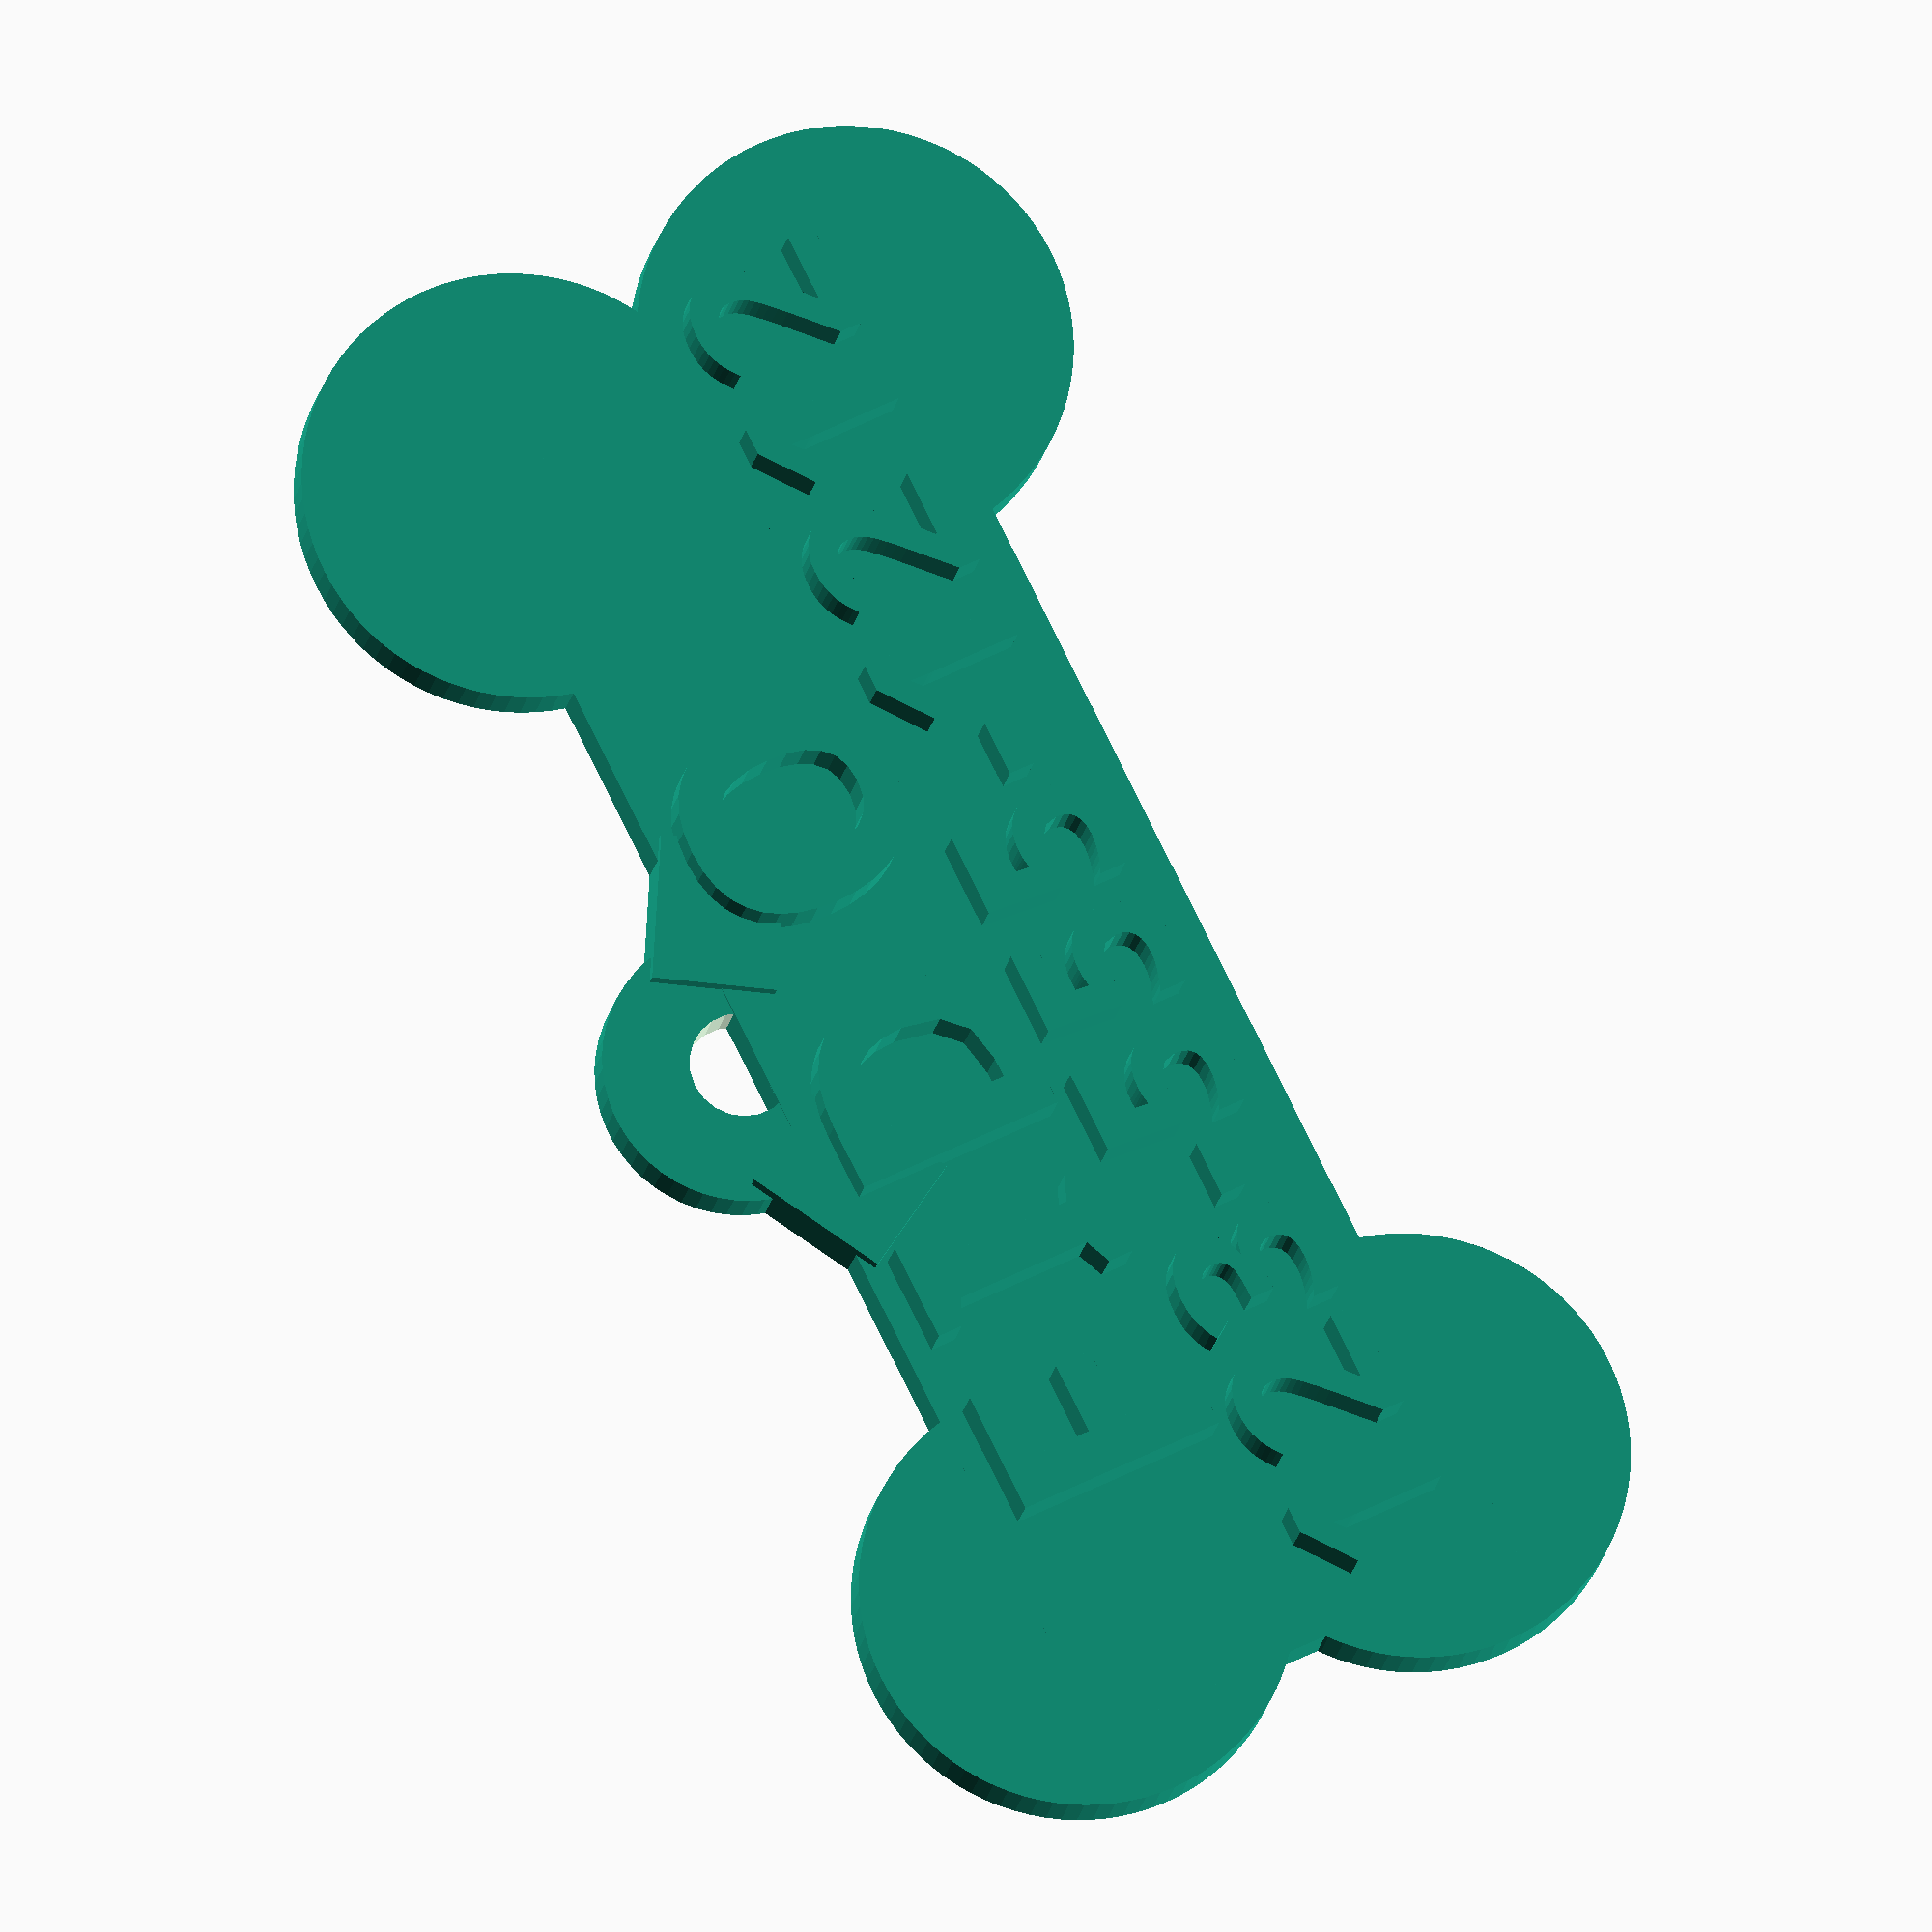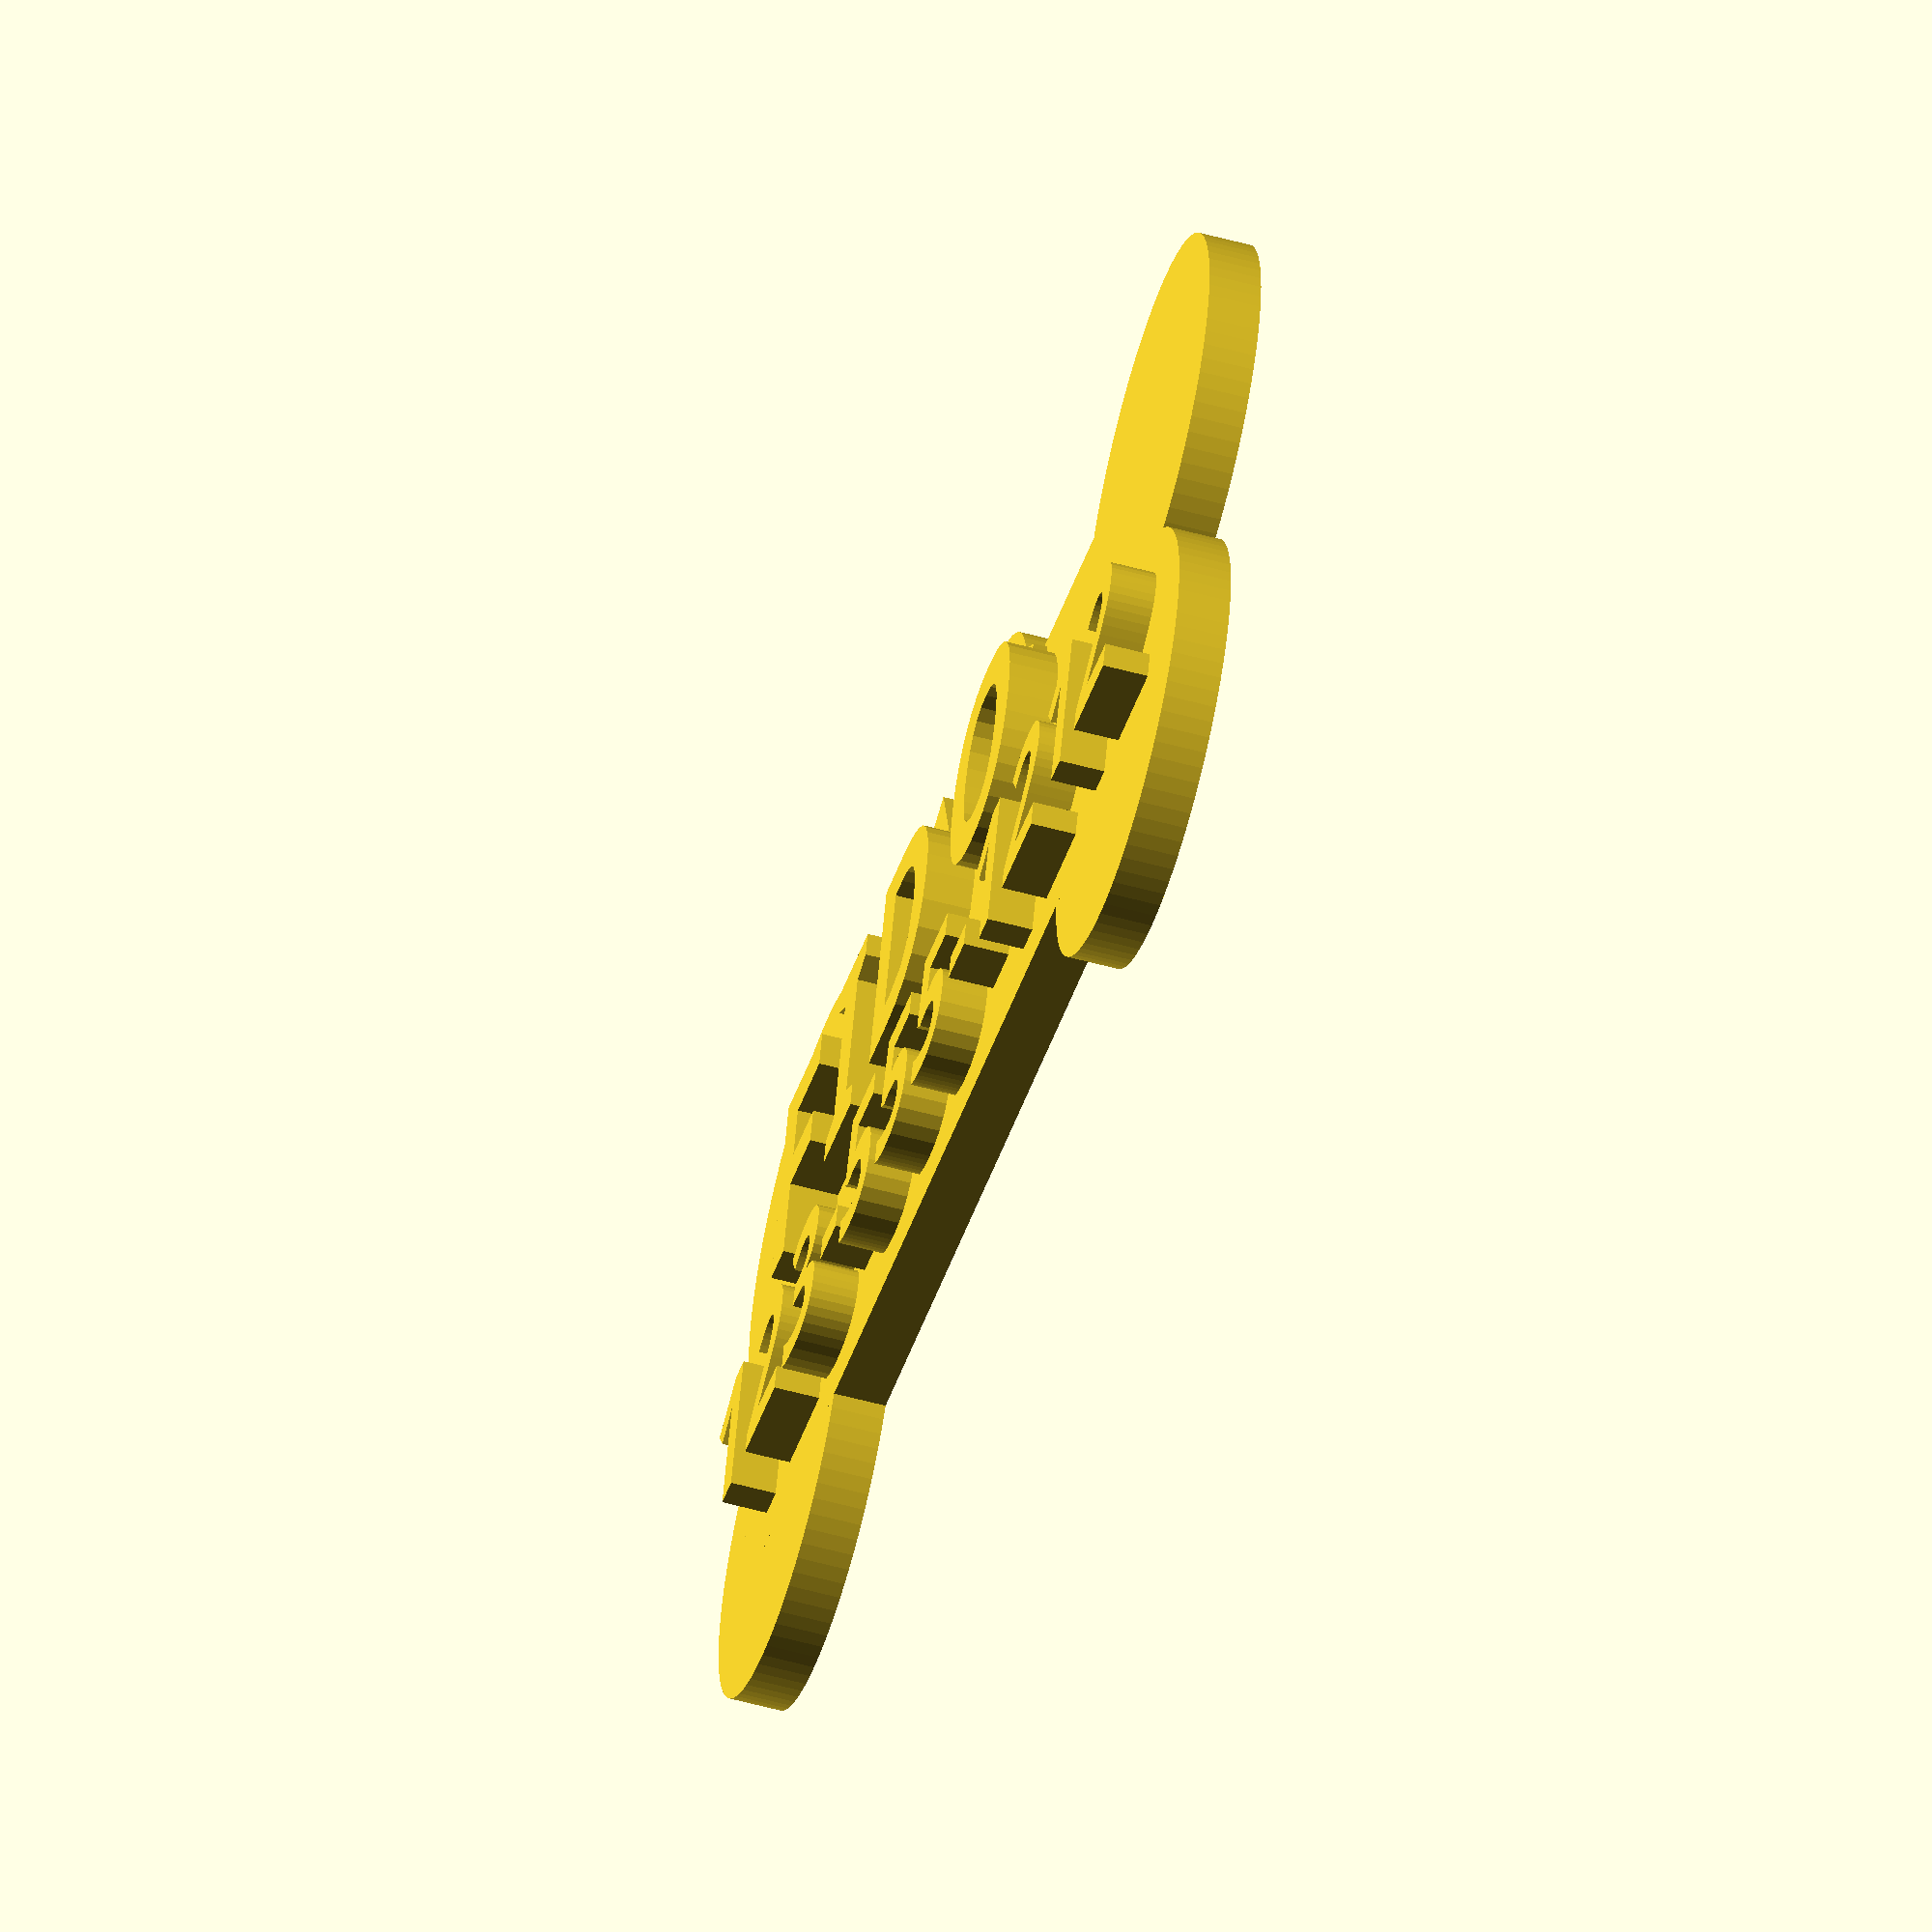
<openscad>
$fa=1;
$fs=1;
bone_height = 3.4;//set this to how thick you want the tag
pet_name="FIDO";
phone_number="123-555-1212";
font_face="San Franscisco:style=Bold";
font_thickness=3.15;
delta = 0.01;

tag_attachment_outer_diameter = 9;
tag_attachment_inner_diameter = 3.4;
tag_attachment_width = (tag_attachment_outer_diameter - tag_attachment_inner_diameter);
tag_attachment_height = bone_height*95/100;
tag_attachment_flare_width = 8;

module t(t, font_size, align_scale, character_spacing){
 translate([-1,(-len(t)*align_scale),bone_height - delta])
   rotate([0, 0, 90])
    linear_extrude(height = font_thickness)
      text(t, font_size, font = str(font_face), spacing = character_spacing, $fn = 20);
}
//bone
//left side of bone

scale([1,1,1]*0.75) {
translate([-12,-40,0])
{
    translate([24,0,0]) cylinder(h=bone_height, r=14);
    cylinder(h=bone_height, r=14);
};
//right side of bone
translate([-12,40,0])
{
    translate([24,0,0]) cylinder(h=bone_height, r=14);
    cylinder(h=bone_height, r=14);
};

//center of bone
translate([-15,-49,0]) cube([30,90,bone_height]);

// TEXT
translate([1.5,    0, 0]) t(pet_name,    14, 9.0, 1.3);
translate([1.5+11.5, 0, -0.2]) t(phone_number, 10, 3.9, 1.1);

//tag attachment
difference(){
    union() {
        translate([-16,0,0]) {

            cylinder(r=tag_attachment_outer_diameter, h=tag_attachment_height);

            // add flares at attachment point for more area
            translate([-3,tag_attachment_outer_diameter/2 + tag_attachment_width/2 ,0])
            {
                rotate([0,0,-45]) {
                    cube([tag_attachment_flare_width , tag_attachment_flare_width ,tag_attachment_height]);
                }
                rotate([0,0, -30 ]) {
                    cube([tag_attachment_flare_width , tag_attachment_flare_width + 1.5 ,tag_attachment_height * 4/3]);
                }

            };
           translate([-3,-(tag_attachment_outer_diameter/2 + tag_attachment_width/2) ,0])
            {
                rotate([0,0,-45]) {
                    cube([tag_attachment_flare_width , tag_attachment_flare_width ,tag_attachment_height]);
                }
                rotate([0,0,-60]) {
                    cube([tag_attachment_flare_width + 1.5 , tag_attachment_flare_width ,tag_attachment_height * 4/3]);
                }

            };
        }
    }
    //prevents non-manifold
    translate([-16,0,-1]) cylinder(r=tag_attachment_inner_diameter, h=((bone_height*2/3)+2));
}


translate([-16,0,0]) {

  // add flares at attachment point for more area
  translate([-3,tag_attachment_outer_diameter/2 + tag_attachment_width/2 ,0])
  {
    rotate([0,0,-45]) {
      cube([tag_attachment_flare_width , tag_attachment_flare_width ,tag_attachment_height]);
    }
  };
  translate([-3,-(tag_attachment_outer_diameter/2 + tag_attachment_width/2) ,0])
  {
    rotate([0,0,-45]) {
      cube([tag_attachment_flare_width , tag_attachment_flare_width ,tag_attachment_height]);
    }
  };
}


}

</openscad>
<views>
elev=196.5 azim=153.5 roll=188.6 proj=o view=solid
elev=234.8 azim=286.6 roll=106.2 proj=o view=wireframe
</views>
